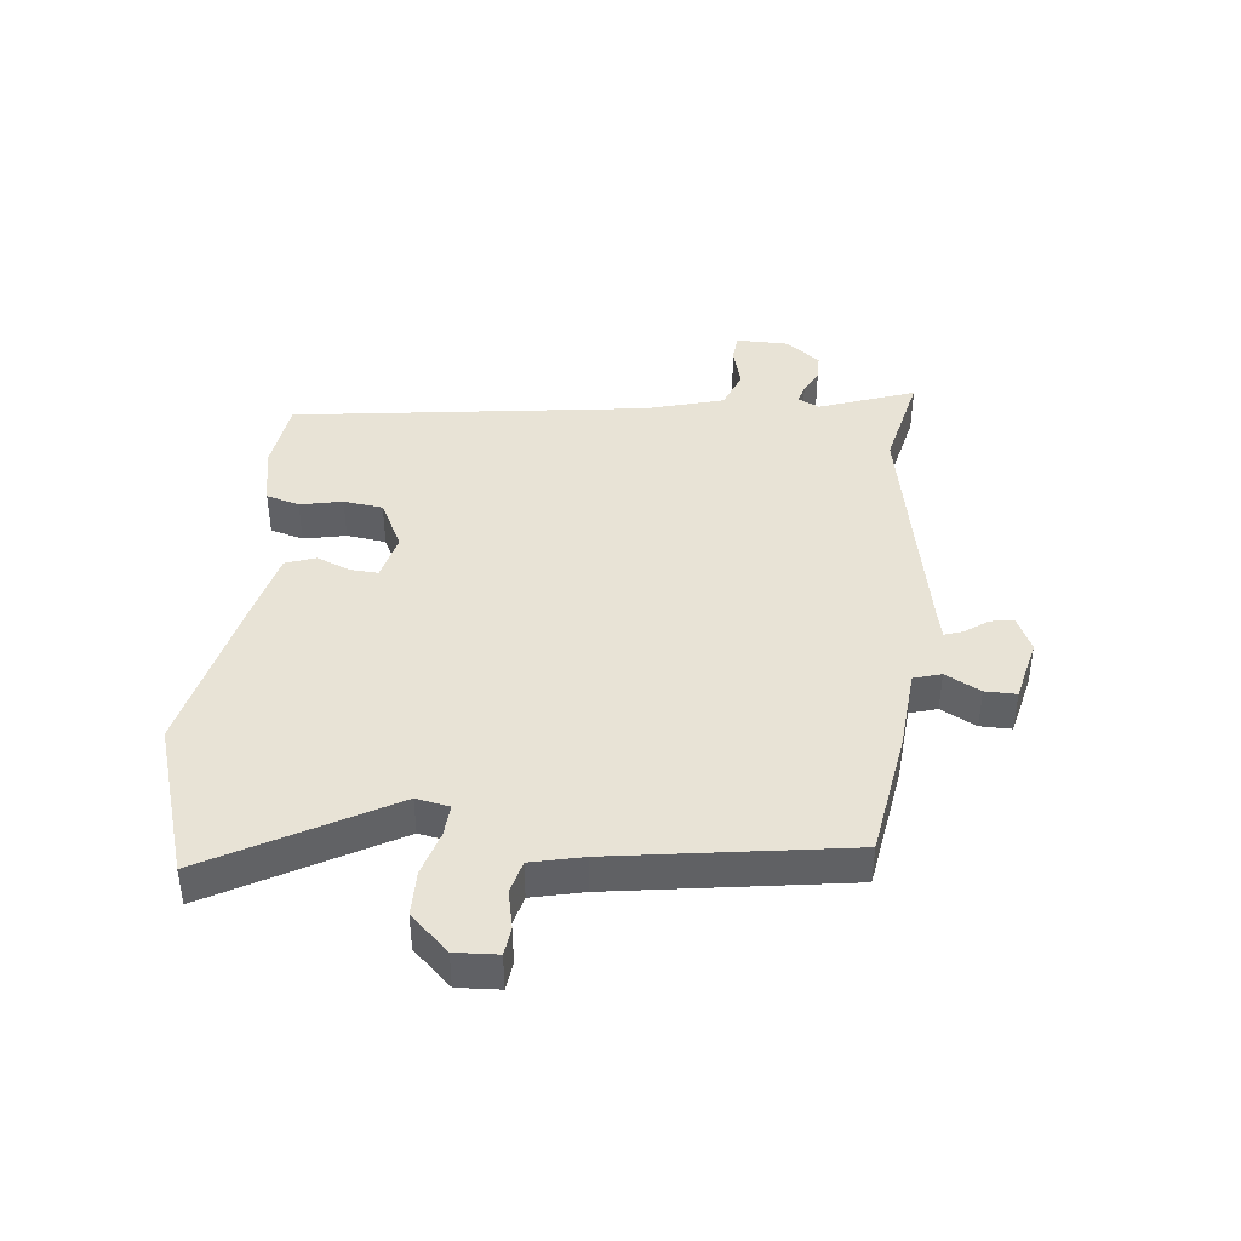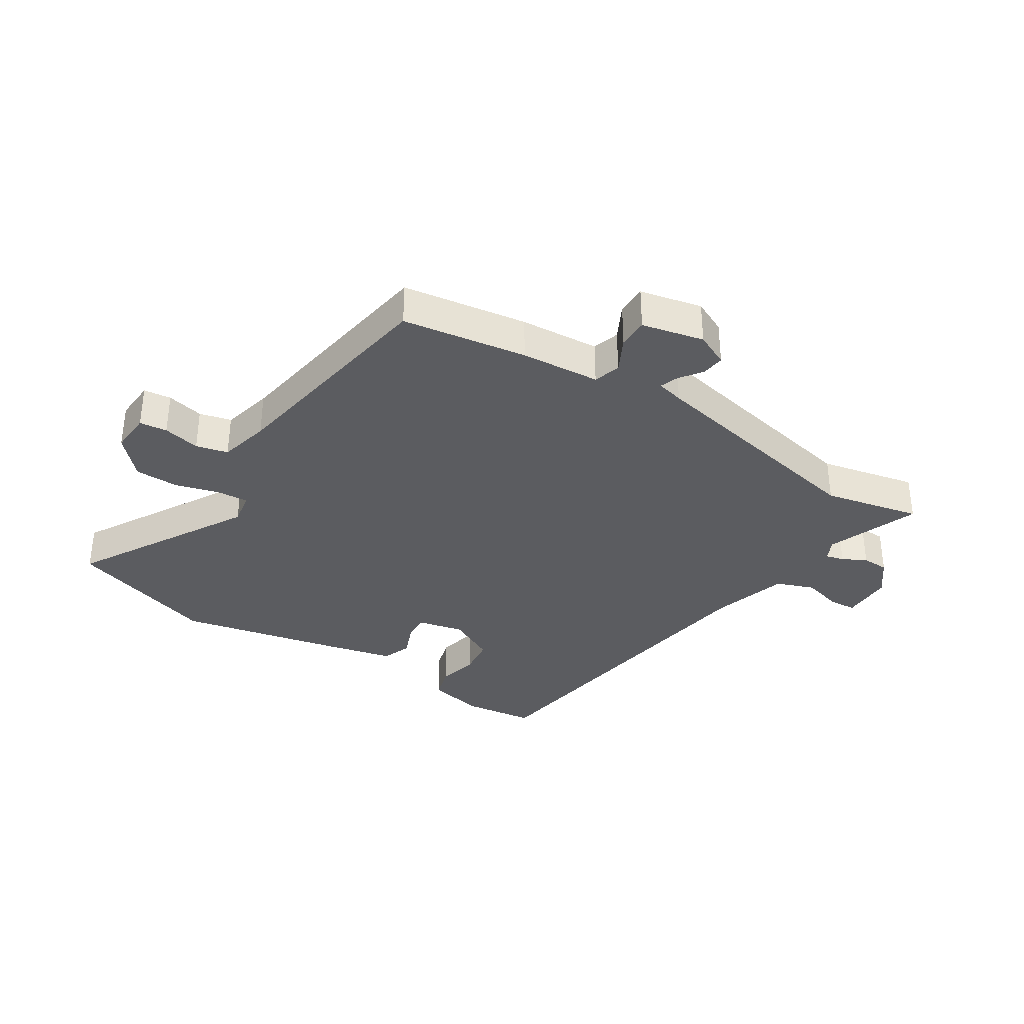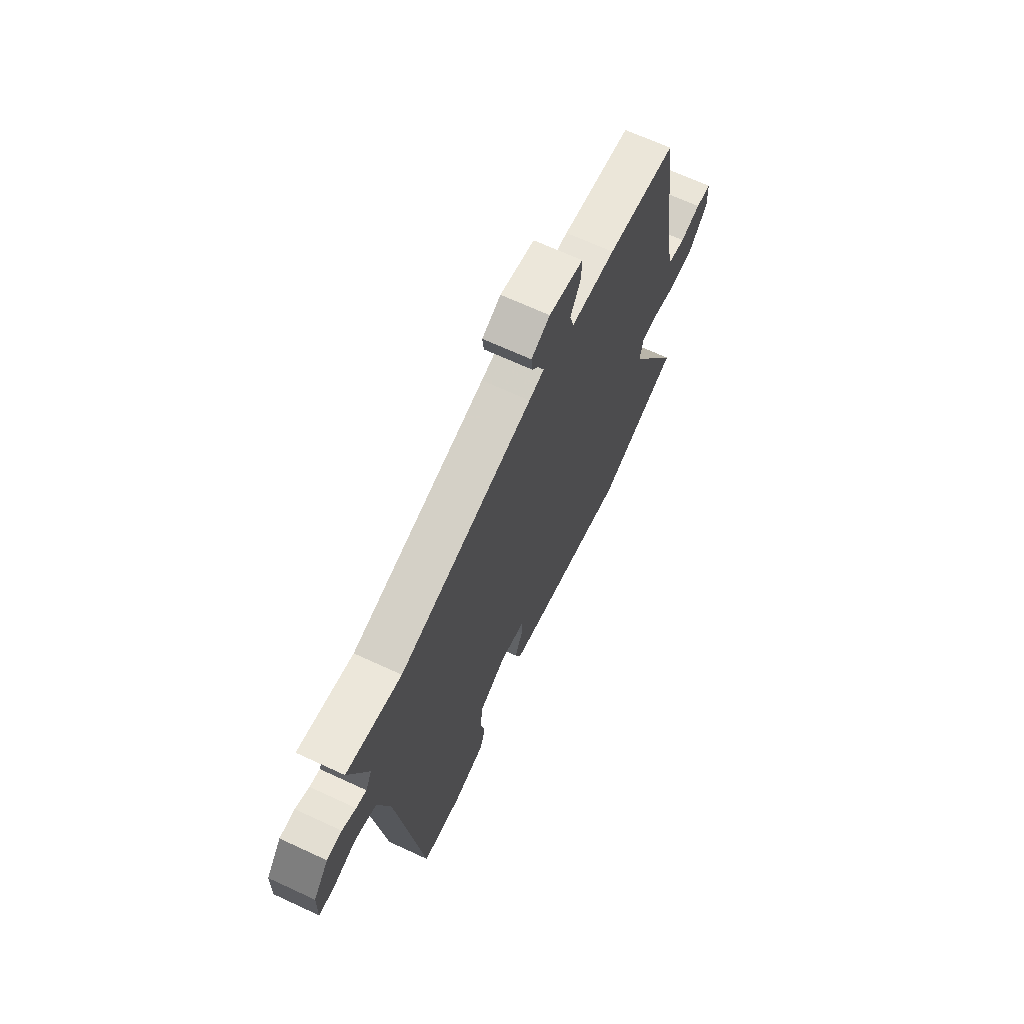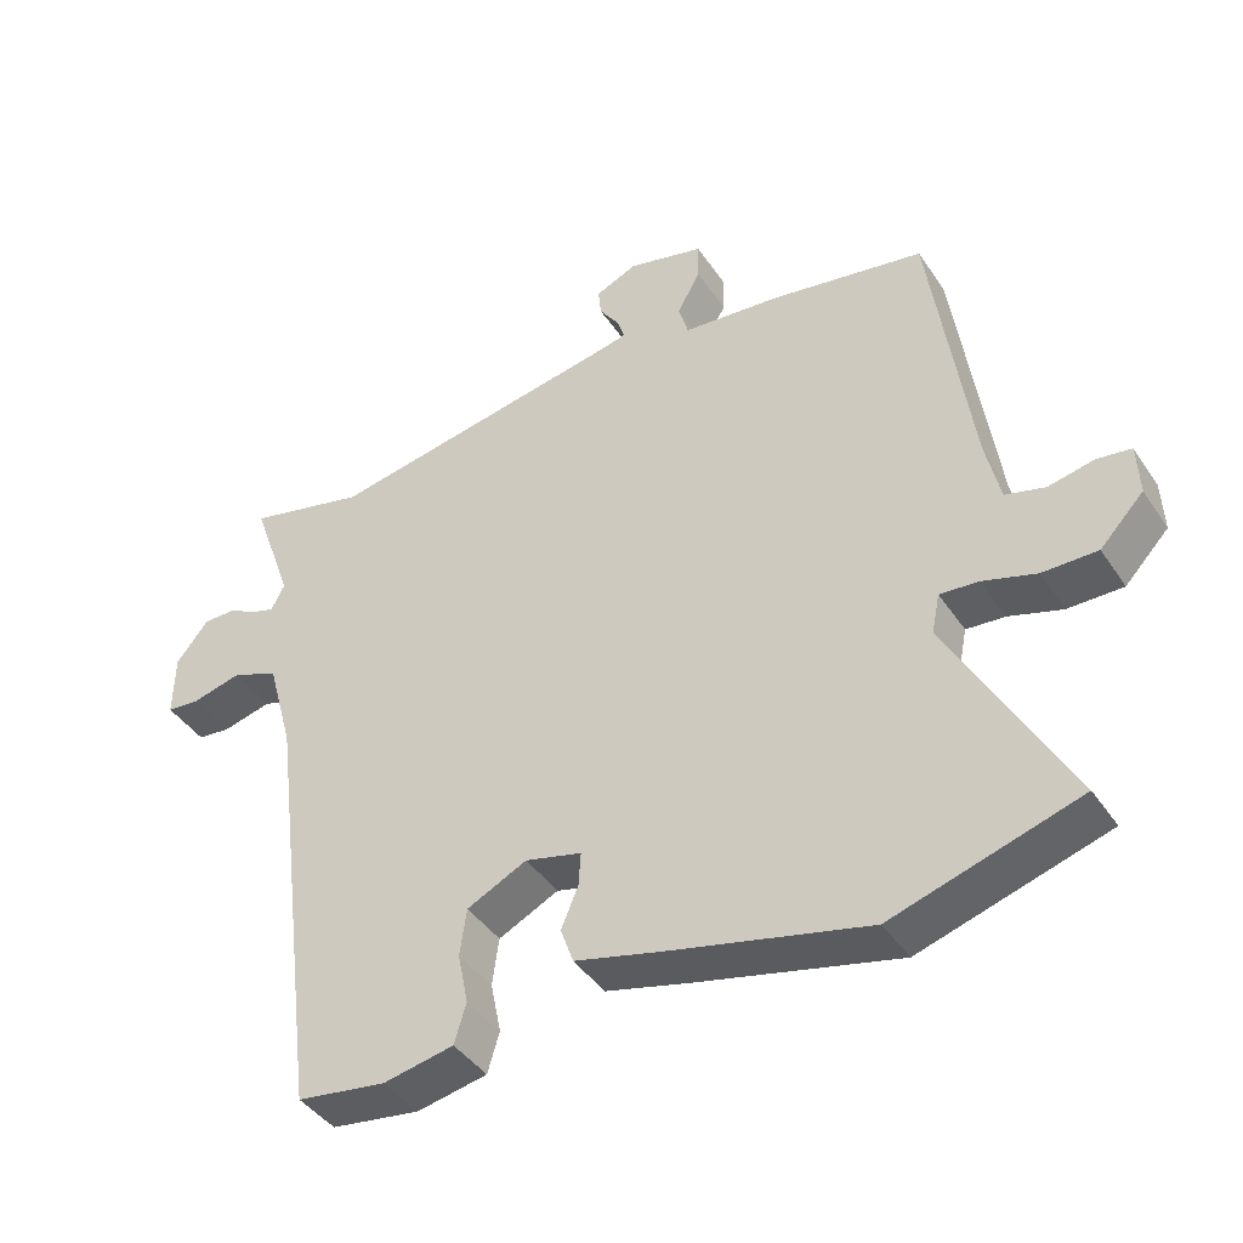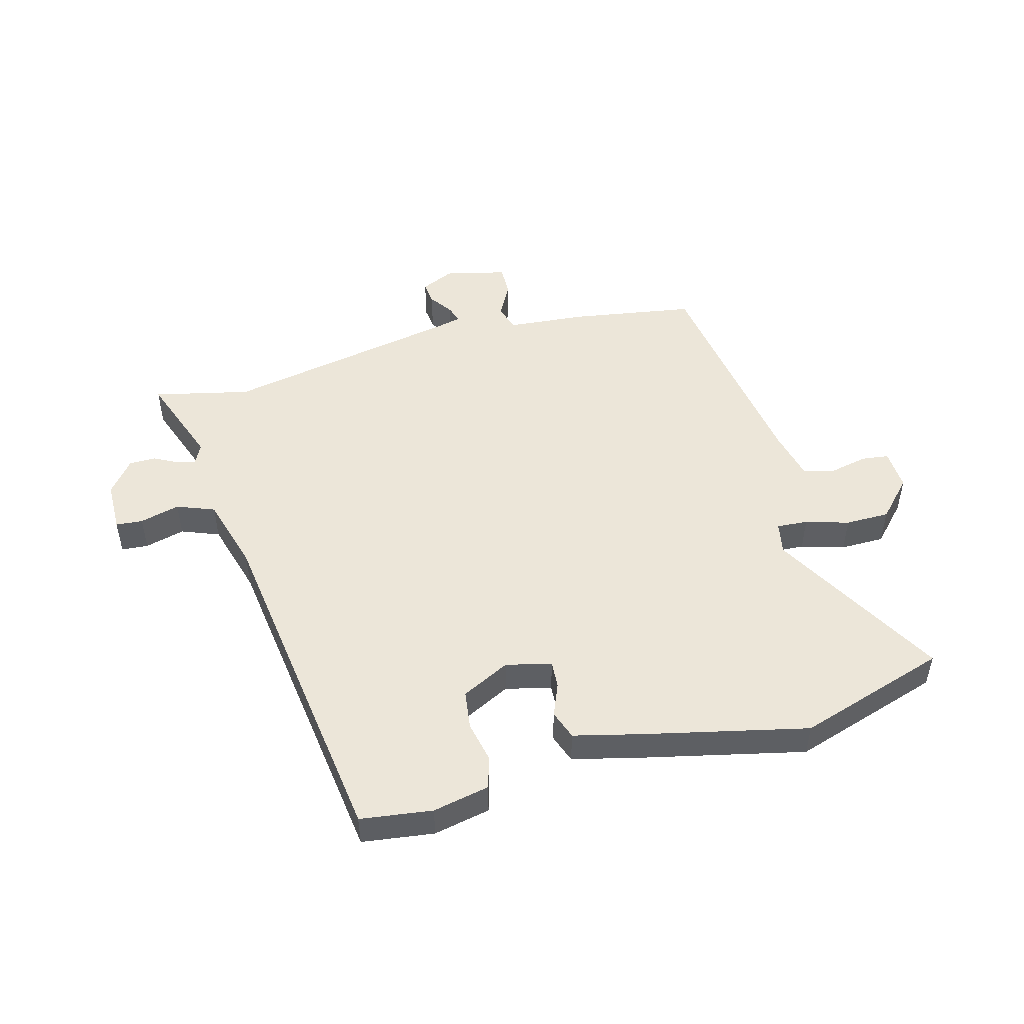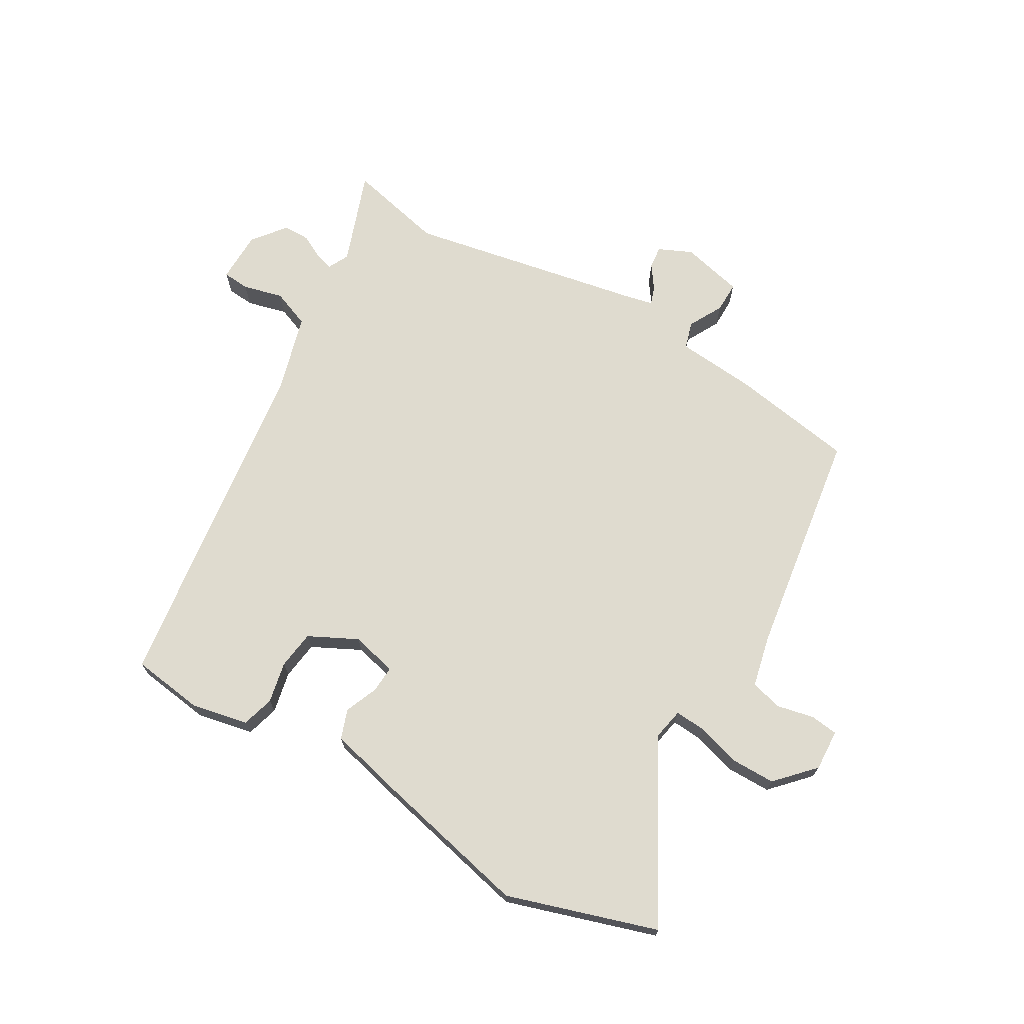
<metadata>
{"format":"obj","ext":"obj","renderer":"f3d","projection":"perspective","resolution":1024,"background":"white","views":[{"elev":41.6,"azim":-84.5,"up":"+Y"},{"elev":-34.7,"azim":-33.5,"up":"+Y"},{"elev":67.7,"azim":114.9,"up":"+Z"},{"elev":-41.8,"azim":-149.0,"up":"+Z"},{"elev":49.5,"azim":164.4,"up":"+Y"},{"elev":70.3,"azim":-150.1,"up":"+Y"}]}
</metadata>
<code>
v 0.383 0.07 0.472
v 0.544 0.07 0.51
v 0.489 0.07 0.354
v 0.507 0.07 0.319
v 0.537 0.07 0.328
v 0.577 0.07 0.349
v 0.621 0.07 0.349
v 0.665 0.07 0.294
v 0.667 0.07 0.208
v 0.622 0.07 0.204
v 0.555 0.07 0.221
v 0.492 0.07 0.196
v 0.457 0.07 0.069
v 0.384 0.07 -0.508
v 0.264 0.07 -0.525
v 0.169 0.07 -0.506
v 0.153 0.07 -0.452
v 0.167 0.07 -0.383
v 0.158 0.07 -0.319
v 0.077 0.07 -0.279
v 0.001 0.07 -0.298
v 0.004 0.07 -0.343
v 0.027 0.07 -0.398
v 0.01 0.07 -0.447
v -0.105 0.07 -0.476
v -0.374 0.07 -0.539
v -0.625 0.07 -0.461
v -0.465 0.07 -0.169
v -0.476 0.07 -0.115
v -0.528 0.07 -0.119
v -0.6 0.07 -0.141
v -0.674 0.07 -0.141
v -0.733 0.07 -0.079
v -0.73 0.07 -0.01
v -0.684 0.07 -0.004
v -0.622 0.07 -0.017
v -0.569 0.07 -0.003
v -0.55 0.07 0.082
v -0.496 0.07 0.463
v -0.289 0.07 0.498
v -0.157 0.07 0.51
v -0.144 0.07 0.555
v -0.175 0.07 0.612
v -0.176 0.07 0.663
v -0.073 0.07 0.688
v -0.017 0.07 0.663
v -0.021 0.07 0.625
v -0.048 0.07 0.586
v -0.058 0.07 0.556
v -0.013 0.07 0.546
v 0.383 0 0.472
v 0.544 0 0.51
v 0.489 0 0.354
v 0.507 0 0.319
v 0.537 0 0.328
v 0.577 0 0.349
v 0.621 0 0.349
v 0.665 0 0.294
v 0.667 0 0.208
v 0.622 0 0.204
v 0.555 0 0.221
v 0.492 0 0.196
v 0.457 0 0.069
v 0.384 0 -0.508
v 0.264 0 -0.525
v 0.169 0 -0.506
v 0.153 0 -0.452
v 0.167 0 -0.383
v 0.158 0 -0.319
v 0.077 0 -0.279
v 0.001 0 -0.298
v 0.004 0 -0.343
v 0.027 0 -0.398
v 0.01 0 -0.447
v -0.105 0 -0.476
v -0.374 0 -0.539
v -0.625 0 -0.461
v -0.465 0 -0.169
v -0.476 0 -0.115
v -0.528 0 -0.119
v -0.6 0 -0.141
v -0.674 0 -0.141
v -0.733 0 -0.079
v -0.73 0 -0.01
v -0.684 0 -0.004
v -0.622 0 -0.017
v -0.569 0 -0.003
v -0.55 0 0.082
v -0.496 0 0.463
v -0.289 0 0.498
v -0.157 0 0.51
v -0.144 0 0.555
v -0.175 0 0.612
v -0.176 0 0.663
v -0.073 0 0.688
v -0.017 0 0.663
v -0.021 0 0.625
v -0.048 0 0.586
v -0.058 0 0.556
v -0.013 0 0.546
f 46 47 48
f 45 46 48
f 44 45 48
f 43 44 48
f 42 43 48
f 41 42 48 49
f 38 39 40 41
f 41 49 50
f 38 41 50
f 37 38 50
f 34 35 36
f 33 34 36
f 32 33 36
f 31 32 36
f 30 31 36
f 29 30 36 37
f 26 27 28
f 25 26 28
f 24 25 28
f 23 24 28
f 22 23 28
f 21 22 28 29
f 37 50 1
f 29 37 1
f 21 29 1
f 20 21 1
f 16 17 18
f 15 16 18
f 14 15 18
f 13 14 18
f 12 13 18 19
f 9 10 11
f 8 9 11
f 7 8 11
f 6 7 11
f 5 6 11
f 4 5 11 12
f 19 20 1
f 12 19 1
f 4 12 1
f 3 4 1
f 1 2 3
f 98 97 96
f 98 96 95
f 98 95 94
f 98 94 93
f 98 93 92
f 99 98 92 91
f 91 90 89 88
f 100 99 91
f 100 91 88
f 100 88 87
f 86 85 84
f 86 84 83
f 86 83 82
f 86 82 81
f 86 81 80
f 87 86 80 79
f 78 77 76
f 78 76 75
f 78 75 74
f 78 74 73
f 78 73 72
f 79 78 72 71
f 51 100 87
f 51 87 79
f 51 79 71
f 51 71 70
f 68 67 66
f 68 66 65
f 68 65 64
f 68 64 63
f 69 68 63 62
f 61 60 59
f 61 59 58
f 61 58 57
f 61 57 56
f 61 56 55
f 62 61 55 54
f 51 70 69
f 51 69 62
f 51 62 54
f 51 54 53
f 53 52 51
f 1 51 52 2
f 2 52 53 3
f 3 53 54 4
f 4 54 55 5
f 5 55 56 6
f 6 56 57 7
f 7 57 58 8
f 8 58 59 9
f 9 59 60 10
f 10 60 61 11
f 11 61 62 12
f 12 62 63 13
f 13 63 64 14
f 14 64 65 15
f 15 65 66 16
f 16 66 67 17
f 17 67 68 18
f 18 68 69 19
f 19 69 70 20
f 20 70 71 21
f 21 71 72 22
f 22 72 73 23
f 23 73 74 24
f 24 74 75 25
f 25 75 76 26
f 26 76 77 27
f 27 77 78 28
f 28 78 79 29
f 29 79 80 30
f 30 80 81 31
f 31 81 82 32
f 32 82 83 33
f 33 83 84 34
f 34 84 85 35
f 35 85 86 36
f 36 86 87 37
f 37 87 88 38
f 38 88 89 39
f 39 89 90 40
f 40 90 91 41
f 41 91 92 42
f 42 92 93 43
f 43 93 94 44
f 44 94 95 45
f 45 95 96 46
f 46 96 97 47
f 47 97 98 48
f 48 98 99 49
f 49 99 100 50
f 50 100 51 1

</code>
